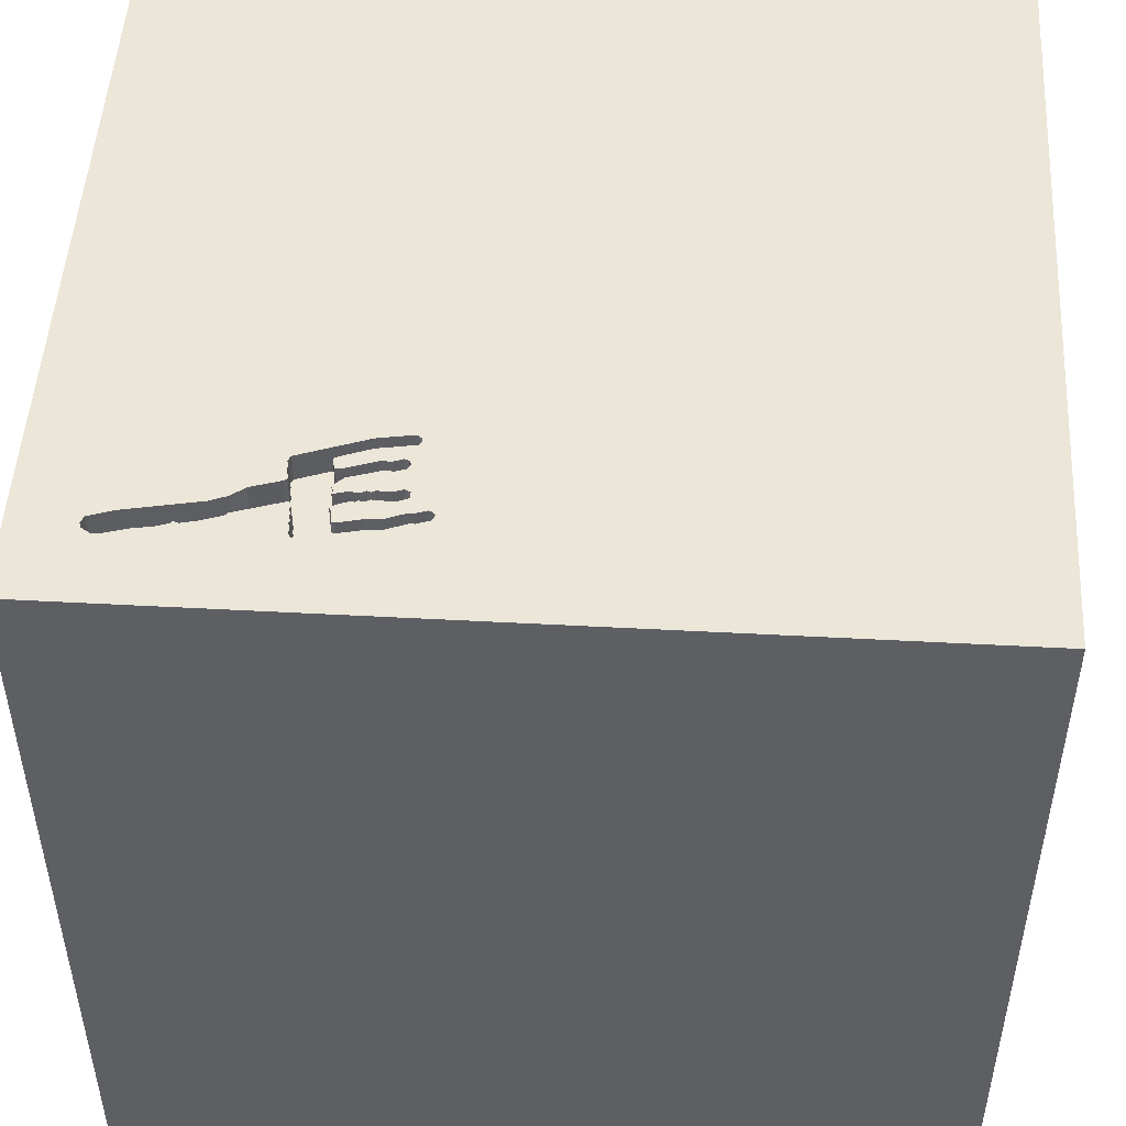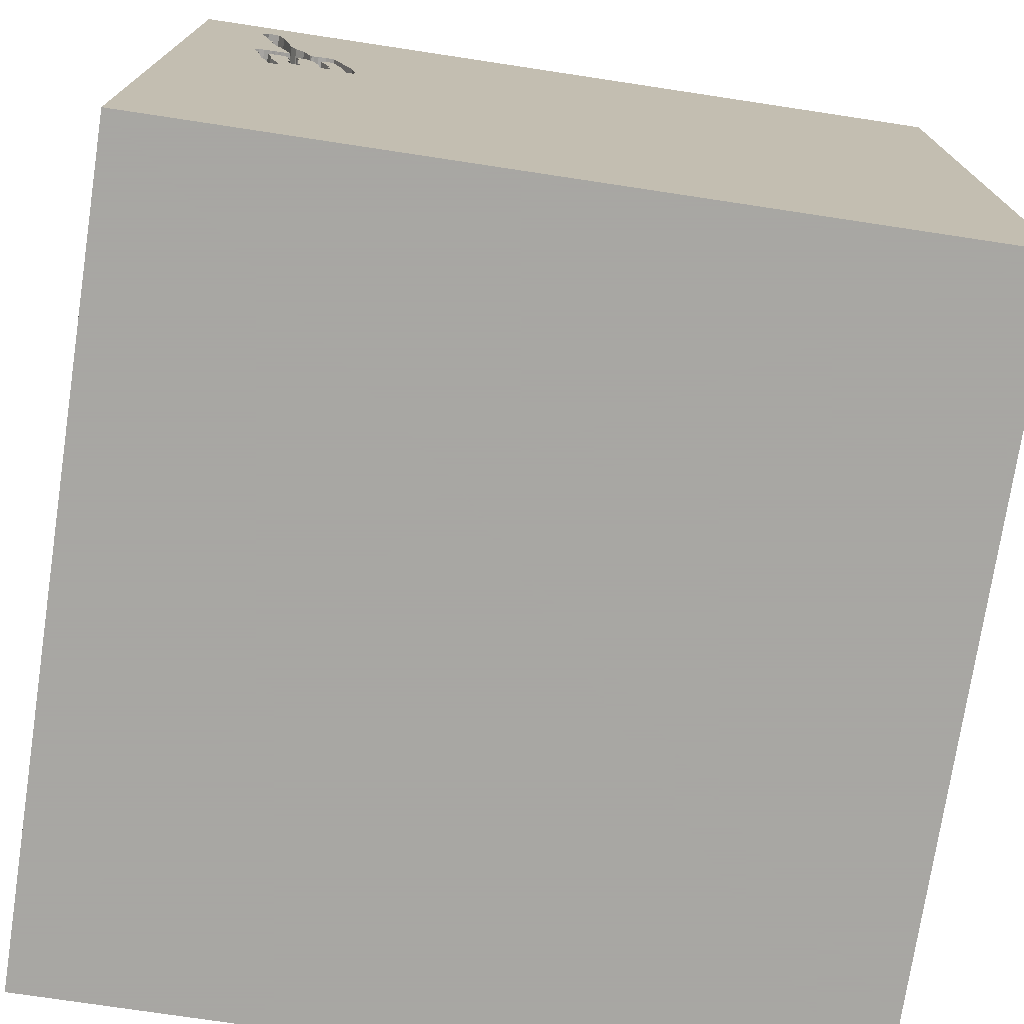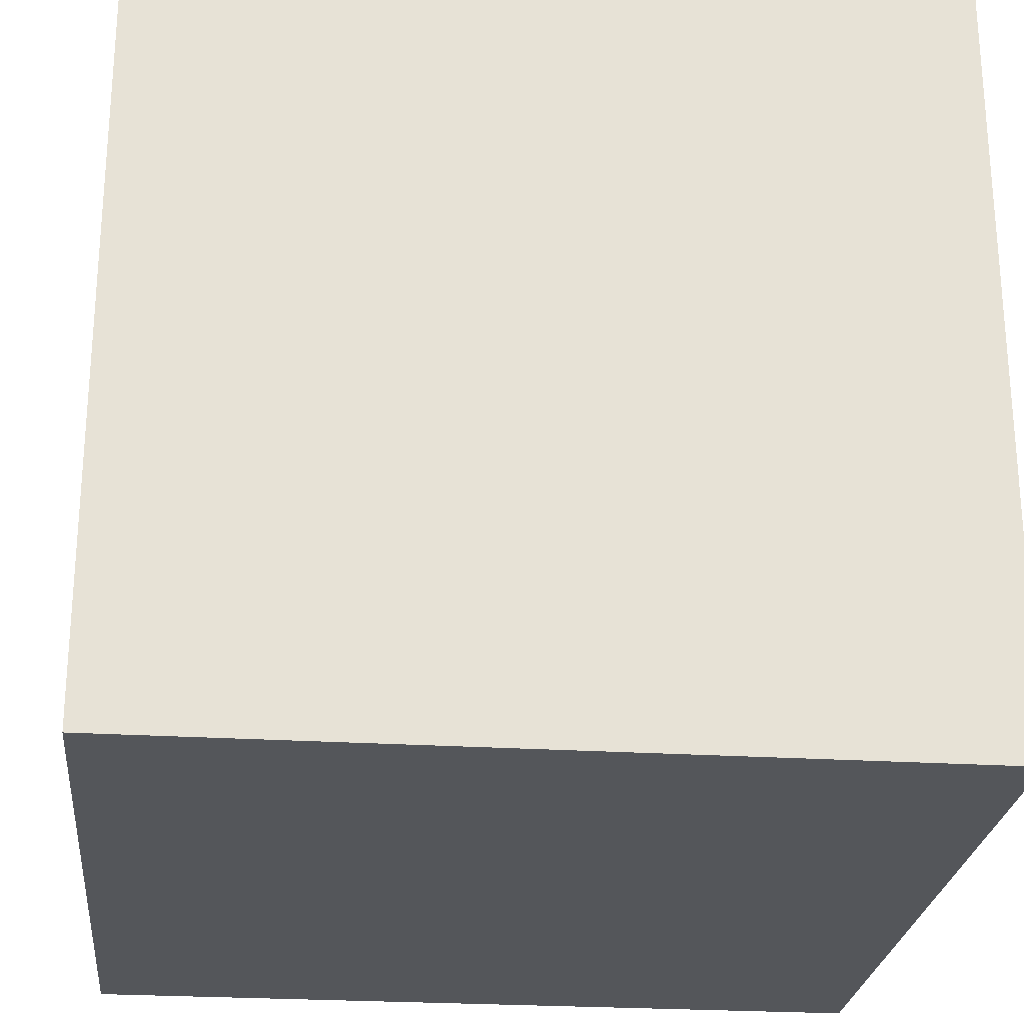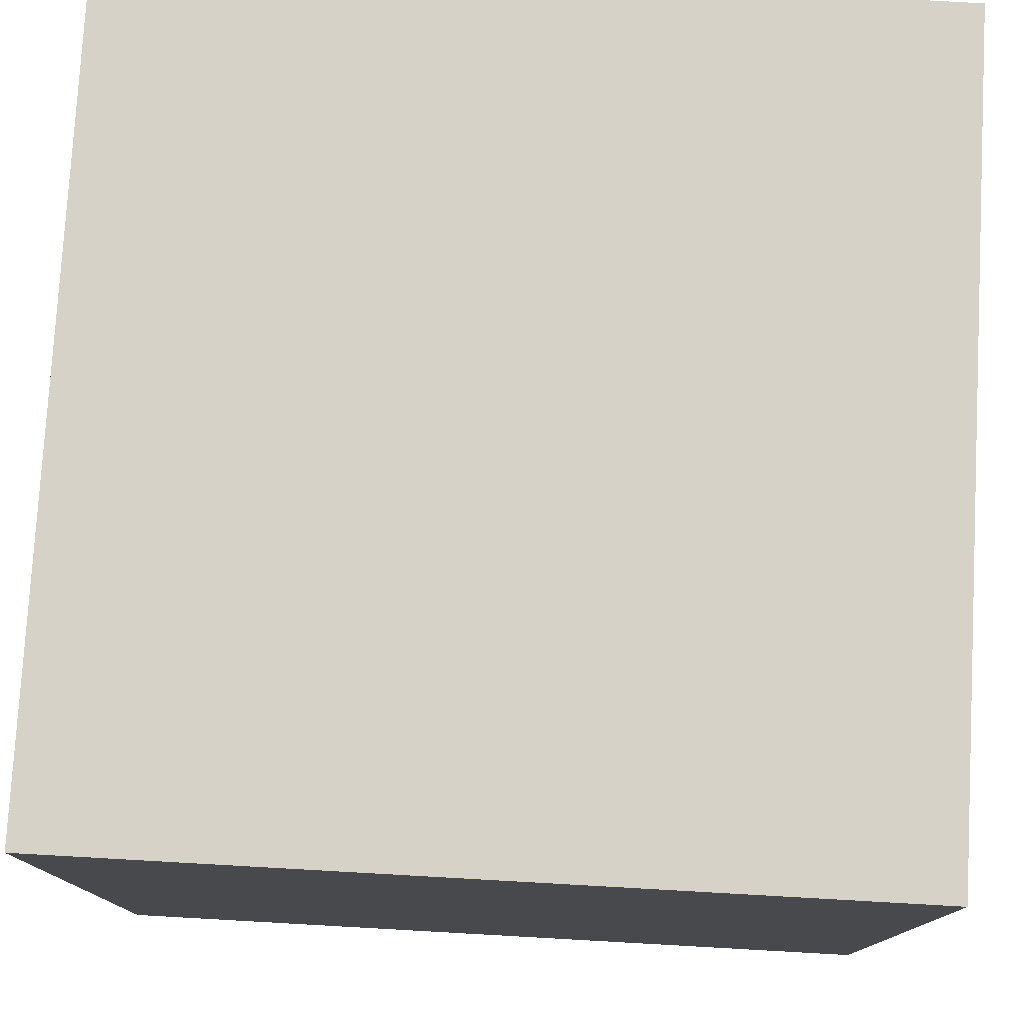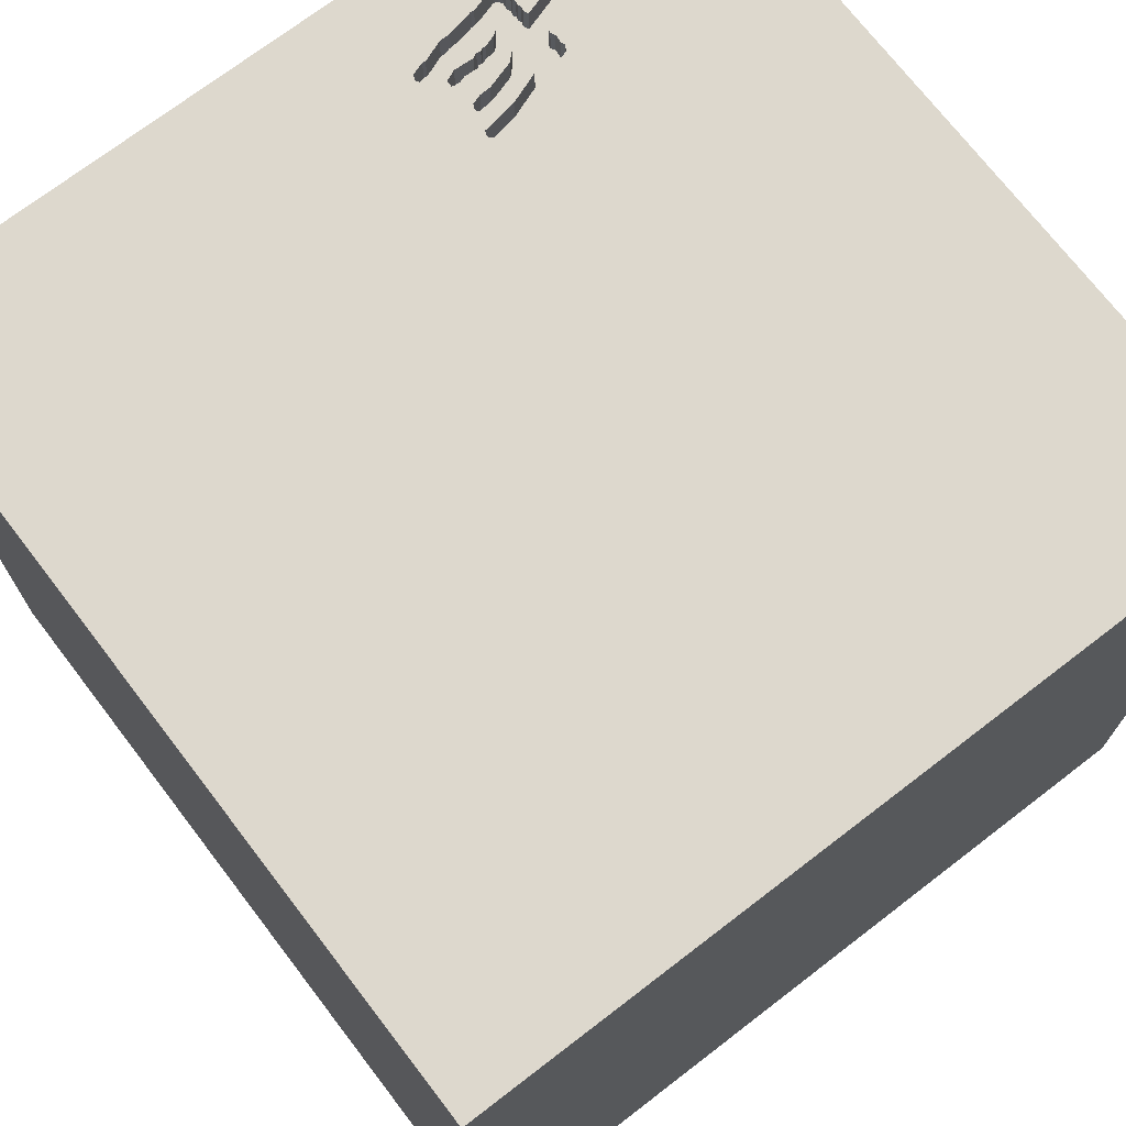
<metadata>
{"format":"obj","ext":"obj","renderer":"f3d","projection":"perspective","resolution":1024,"background":"white","views":[{"elev":49.5,"azim":93.4,"up":"+Y"},{"elev":-74.4,"azim":171.4,"up":"+Z"},{"elev":-25.2,"azim":-5.8,"up":"+Y"},{"elev":77.7,"azim":-86.8,"up":"+Z"},{"elev":72.2,"azim":-127.5,"up":"+Y"}]}
</metadata>
<code>
o fork_178
v 1.161 1.5 0.534
v 1.073 1.5 0.3891
v 1.246 1.5 1.214
v 1.159 1.5 0.8804
v 1.159 1.4 0.8804
v 1.096 1.5 0.7065
v 1.161 1.5 0.3461
v 1.161 1.4 0.3461
v 1.065 1.5 0.3698
v 1.187 1.5 0.4317
v 1.187 1.4 0.4317
v 1.013 1.5 0.7225
v 0.957 1.5 0.7259
v 0.957 1.4 0.7259
v 0.9277 1.5 0.4676
v 0.9277 1.4 0.4676
v 1.158 1.5 1.19
v 1.158 1.4 1.19
v 1.077 1.5 0.4792
v 1.19 1.5 1.025
v 1.19 1.4 1.025
v 1.101 1.5 0.5752
v 0.8411 1.5 0.4912
v 1.044 1.5 0.421
v 1.044 1.4 0.421
v -0.625 -0 1.5
v 1.019 1.5 0.7328
v 1.019 1.4 0.7328
v 1.209 1.5 0.5693
v 1.209 1.4 0.5693
v 1.054 1.5 0.5125
v 1.054 1.4 0.5125
v 0.965 1.5 0.42
v 0.965 1.4 0.42
v 1.195 1.5 0.6941
v 1.195 1.4 0.6941
v 1.108 1.5 0.9357
v 1.215 1.5 0.6967
v 1.239 1.5 1.261
v 0.9343 1.5 0.3769
v 0.9343 1.4 0.3769
v 1.185 1.5 0.9566
v 1.002 1.5 0.7198
v 1.002 1.4 0.7198
v 0.1823 0.4687 1.5
v 0.1562 -0 1.5
v 0.651 1.198 1.5
v 1.5 -1.5 1.5
v 0.1302 -1.5 -0.3125
v 0.4167 -1.5 -0.7292
v 0.1823 -1.5 -1.185
v 0.2639 0.4903 -1.5
v 0.005696 1.5 0.332
v 1.5 1.5 -1.5
v 1.089 1.5 0.5225
v 1.087 1.5 0.4979
v 1.179 1.5 0.6999
v 1.179 1.4 0.6999
v 0.05208 -1.029 1.5
v -0.1953 1.172 1.5
v -0.1562 -0.4688 1.5
v 0 -1.5 0.4687
v -0.05208 -1.5 1.276
v 0.9648 1.5 0.5748
v 0.9648 1.4 0.5748
v 1.049 1.5 0.5456
v 1.049 1.4 0.5456
v 1.044 1.5 0.4937
v 1.051 1.5 0.8325
v 1.231 1.5 0.688
v 1.231 1.4 0.688
v 1.108 1.5 0.3136
v 1.108 1.4 0.3136
v 0.9429 1.5 0.7308
v 1.207 1.5 0.5797
v 1.207 1.4 0.5797
v 0.9863 1.5 0.7284
v 1.126 1.5 0.2917
v 1.126 1.4 0.2917
v 1.17 1.5 0.5735
v 1.17 1.4 0.5735
v 1.5 1.5 1.5
v 1.198 -0 1.5
v 1.094 -1.5 -0.1823
v 1.5 -1.5 -1.5
v 1.145 1.5 0.5837
v 1.147 1.5 1.13
v 1.146 1.5 0.6996
v 1.148 1.5 0.4387
v 1.042 1.5 1.354
v 1.145 1.5 0.301
v 1.15 1.5 0.8739
v 1.13 1.5 0.7042
v 1.13 1.4 0.7042
v 0.9026 1.5 0.5454
v 1.188 1.5 0.4723
v 1.188 1.4 0.4723
v 1.212 1.5 1.071
v 1.212 1.4 1.071
v 1.14 1.5 0.6975
v 1.14 1.4 0.6975
v 1.149 1.5 0.3129
v 0.9166 1.5 0.3988
v 0.9166 1.4 0.3988
v 1.121 1.5 0.3692
v 1.198 1.5 1.031
v 1.048 1.5 0.5871
v 1.048 1.4 0.5871
v 0.8808 1.5 0.487
v 1.158 1.5 0.3565
v 1.158 1.4 0.3565
v 1.224 1.5 1.142
v 1.224 1.4 1.142
v 1.101 1.4 0.5752
v 0.9863 1.4 0.7284
v 1.049 1.5 0.5031
v 1.117 1.5 0.3389
v 1.081 1.5 0.4083
v 1.081 1.4 0.4083
v 0.9664 1.5 0.4606
v 0.9664 1.4 0.4606
v 1.196 1.5 1.007
v 1.062 1.5 0.5917
v 1.062 1.4 0.5917
v 1.152 1.5 0.4944
v 1.113 1.5 0.2994
v 0.823 1.5 0.3838
v 0.823 1.4 0.3838
v -0.5729 -1.5 0.5208
v -0.4427 -1.5 0.07812
v -1.5 -1.5 -1.5
v -0.4687 -1.5 -0.4167
v -0.4557 0.651 1.5
v -1.5 -0.8333 -0.1562
v -1.5 1.5 -1.5
v -1.5 0.5208 0.612
v -1.5 0.2083 -0.1823
v -1.5 0.1042 0.7812
v -1.5 -0.1042 -0.7552
v -1.5 -0.2865 0.1302
v -1.5 -0.1823 1.146
v -1.5 1.5 1.5
v -1.5 1.25 -0.2083
v -1.5 -1.5 1.5
v -1.5 0.8333 -0.1562
v 1.246 1.4 1.214
v 0.8785 1.5 0.5951
v 0.9302 1.5 0.6026
v 0.9302 1.4 0.6026
v 0.9462 1.5 0.5211
v 1.042 1.5 0.4692
v 1.077 1.4 0.4792
v 1.236 1.5 0.6738
v 0.8472 1.5 0.3533
v 0.9977 1.5 0.5603
v 0.9487 1.5 0.7288
v 0.9212 1.5 0.3846
v 0.9212 1.4 0.3846
v 0.625 0.1562 1.5
v 0.7552 -1.5 0.1042
v 0.8333 1.5 1.5
v 1.096 1.4 0.7065
v 1.236 1.4 0.6738
v 1.187 1.5 1.272
v 1.187 1.4 1.272
v 1.124 1.5 0.3588
v 1.124 1.4 0.3588
v 0.9622 1.5 0.5947
v 1.115 1.5 0.6997
v 1.115 1.4 0.6997
v 0.9853 1.5 0.5208
v 0.9283 1.5 0.4326
v 0.9283 1.4 0.4326
v 1.113 1.4 0.2994
v 1.199 1.5 0.5208
v 1.065 1.4 0.3698
v 1.038 1.5 0.5938
v 1.354 1.5 0.1562
v 1.229 1.5 1.276
v 0.9533 1.5 0.3861
v 1.033 1.5 0.3871
v 1.166 1.5 0.5811
v 1.166 1.4 0.5811
v 0.9438 1.5 0.3815
v 1.5 -0.3505 -0.09064
v 1.5 1.5 -0.1042
v 1.135 1.5 0.2963
v 1.164 1.5 0.6953
v 1.164 1.4 0.6953
v 1.196 1.4 1.007
v 1.198 1.4 1.031
v 1.209 1.5 1.283
v 1.209 1.4 1.283
v -1.276 -0.03906 1.5
v 0.9226 1.5 0.5989
v 0.9226 1.4 0.5989
v 1.085 1.5 0.8775
v 1.085 1.4 0.8775
v 1.124 1.5 0.5863
v 1.124 1.4 0.5863
v 0.9622 1.4 0.5947
v 1.042 1.5 0.3682
v 1.042 1.4 0.3682
v 1.044 1.4 0.4937
v 1.229 1.4 1.276
v 0.9429 1.4 0.7308
v 1.082 1.5 0.5122
v 1.082 1.4 0.5122
v 1.042 1.4 0.4692
v 1.15 1.4 0.8739
v 0.8238 1.5 0.3677
v 0.8238 1.4 0.3677
v 0.982 1.5 0.5104
v 1.121 1.4 0.3692
v 0.8596 1.5 0.3617
v 0.8596 1.4 0.3617
v 0.8279 1.5 0.3615
v 1.038 1.4 0.5938
v 1.089 1.4 0.5225
v 1.25 1.5 1.244
v 1.25 1.4 1.244
v 1.185 1.4 0.9566
v 1.154 1.5 0.7021
v 0.8321 1.5 0.3553
v 0.8321 1.4 0.3553
v 1.087 1.4 0.4979
v 1.086 1.5 0.5329
v 1.027 1.5 0.5911
v 1.108 1.4 0.9357
v 0.9239 1.5 0.7216
v 0.9239 1.4 0.7216
v 1.049 1.5 0.4795
v 1.049 1.4 0.4795
v 1.152 1.4 0.4944
v 1.086 1.4 0.5329
v 1.145 1.4 0.301
v 1.051 1.4 0.8325
v 1.027 1.4 0.5911
v 1.033 1.4 0.3871
v 1.154 1.4 0.7021
v 0.9533 1.4 0.3861
v 1.133 1.5 1.063
v 1.148 1.4 0.4387
v 0.8411 1.4 0.4912
v 1.113 1.5 0.593
v 1.113 1.4 0.593
v 0.8808 1.4 0.487
v 0.9977 1.4 0.5603
v 0.8854 1.5 0.1562
v 1.013 1.4 0.7225
v 1.215 1.4 0.6967
v 0.8472 1.4 0.3533
f 144 142 141
f 144 48 59
f 59 61 144
f 144 26 194
f 194 142 144
f 141 138 144
f 129 63 144
f 63 48 144
f 142 138 141
f 134 131 144
f 144 130 129
f 129 62 63
f 144 140 134
f 131 130 144
f 26 142 194
f 138 140 144
f 61 26 144
f 142 136 138
f 130 62 129
f 62 48 63
f 59 48 61
f 131 132 130
f 140 131 134
f 61 46 26
f 26 133 142
f 136 140 138
f 137 131 140
f 130 49 62
f 48 46 61
f 46 133 26
f 136 137 140
f 49 48 62
f 46 45 133
f 132 49 130
f 137 139 131
f 48 159 46
f 142 137 136
f 49 160 48
f 142 145 137
f 131 49 132
f 133 60 142
f 159 45 46
f 137 135 139
f 48 83 159
f 45 60 133
f 131 51 49
f 49 85 160
f 142 143 145
f 50 85 49
f 145 135 137
f 135 131 139
f 160 84 48
f 51 50 49
f 85 84 160
f 185 48 85
f 83 82 159
f 159 82 45
f 53 135 142
f 135 143 142
f 84 85 48
f 45 47 60
f 143 135 145
f 82 47 45
f 48 82 83
f 47 142 60
f 51 85 50
f 47 161 142
f 85 131 52
f 131 85 51
f 53 142 161
f 52 131 135
f 185 82 48
f 54 53 249
f 90 53 161
f 53 147 23
f 53 23 127
f 154 215 249
f 53 127 211
f 154 249 53
f 53 211 217
f 224 154 53
f 53 217 224
f 54 135 53
f 82 161 47
f 74 53 69
f 230 147 53
f 53 74 230
f 249 215 109
f 15 172 103
f 95 150 15
f 157 40 249
f 95 15 103
f 103 157 249
f 109 95 103
f 249 109 103
f 87 53 90
f 37 69 53
f 27 156 74
f 74 69 27
f 249 40 184
f 249 184 180
f 117 72 249
f 9 2 117
f 117 249 180
f 202 9 117
f 202 117 180
f 33 120 24
f 202 180 33
f 181 202 33
f 33 24 181
f 242 37 53
f 53 87 242
f 37 197 69
f 12 43 77
f 27 12 77
f 77 13 156
f 27 77 156
f 54 249 72
f 78 187 91
f 78 91 54
f 54 72 126
f 126 78 54
f 120 213 171
f 68 232 151
f 171 31 116
f 171 116 68
f 24 120 171
f 151 24 171
f 171 68 151
f 166 117 2
f 166 2 118
f 118 19 56
f 105 166 118
f 55 89 105
f 56 207 55
f 105 118 56
f 56 55 105
f 148 150 95
f 95 195 148
f 179 90 161
f 17 87 90
f 90 179 192
f 164 17 90
f 90 192 164
f 102 178 54
f 54 91 102
f 228 177 107
f 171 155 228
f 66 31 171
f 171 228 107
f 107 123 66
f 171 107 66
f 55 227 22
f 125 89 55
f 150 148 168
f 168 64 150
f 179 161 82
f 179 82 39
f 86 55 22
f 22 245 199
f 199 86 22
f 54 52 135
f 220 39 82
f 82 112 3
f 82 3 220
f 7 110 10
f 10 96 178
f 178 102 7
f 178 7 10
f 1 125 55
f 55 86 182
f 80 1 55
f 55 182 80
f 186 54 178
f 54 186 185
f 186 82 185
f 82 98 112
f 175 178 96
f 54 85 52
f 54 185 85
f 122 20 106
f 106 98 82
f 82 42 122
f 82 122 106
f 186 178 175
f 153 175 29
f 29 75 153
f 186 175 82
f 4 42 82
f 82 175 153
f 82 153 70
f 57 4 82
f 82 70 38
f 38 35 57
f 38 57 82
f 57 188 223
f 223 88 4
f 4 57 223
f 6 92 4
f 4 88 100
f 4 100 93
f 169 6 4
f 4 93 169
f 128 216 212
f 128 247 216
f 128 212 127
f 252 212 216
f 244 247 128
f 216 247 109
f 109 215 216
f 211 127 212
f 252 225 212
f 215 154 252
f 252 216 215
f 244 196 247
f 127 23 244
f 244 128 127
f 217 211 212
f 212 225 217
f 154 224 225
f 225 252 154
f 244 231 196
f 247 196 95
f 95 109 247
f 244 23 147
f 224 217 225
f 147 230 231
f 231 244 147
f 196 231 149
f 196 195 95
f 230 74 231
f 148 195 196
f 196 149 148
f 14 149 231
f 206 231 74
f 14 201 149
f 206 14 231
f 206 74 156
f 149 201 168
f 168 148 149
f 44 201 14
f 156 13 14
f 14 206 156
f 238 201 44
f 14 115 44
f 64 168 201
f 201 65 64
f 248 201 238
f 218 238 44
f 13 77 115
f 115 14 13
f 77 43 44
f 44 115 77
f 201 248 65
f 248 238 155
f 238 218 228
f 218 44 250
f 43 12 44
f 150 64 65
f 65 16 150
f 65 248 121
f 228 155 238
f 248 155 171
f 171 213 248
f 177 228 218
f 162 218 250
f 250 44 12
f 16 15 150
f 65 121 16
f 121 248 213
f 213 120 121
f 218 108 177
f 162 124 218
f 250 28 162
f 12 27 250
f 16 173 15
f 121 173 16
f 107 177 108
f 218 124 108
f 170 124 162
f 28 250 27
f 162 28 237
f 172 15 173
f 173 121 34
f 120 33 34
f 34 121 120
f 108 124 107
f 124 170 246
f 170 162 169
f 237 210 162
f 237 28 27
f 27 69 237
f 103 172 173
f 173 104 103
f 241 173 34
f 33 180 34
f 123 107 124
f 114 124 246
f 170 101 246
f 6 169 162
f 210 237 198
f 162 210 6
f 173 241 104
f 241 34 180
f 66 123 124
f 124 67 66
f 114 67 124
f 114 246 22
f 101 170 94
f 189 246 101
f 169 93 94
f 94 170 169
f 210 198 229
f 69 197 198
f 198 237 69
f 92 6 210
f 104 158 103
f 241 158 104
f 180 184 241
f 114 235 67
f 245 22 246
f 93 100 101
f 101 94 93
f 200 246 189
f 189 101 240
f 5 210 229
f 197 37 229
f 229 198 197
f 4 92 210
f 210 5 4
f 157 103 158
f 241 41 158
f 41 241 184
f 184 40 41
f 31 66 67
f 67 32 31
f 22 227 235
f 235 114 22
f 67 235 32
f 199 245 246
f 246 200 199
f 101 100 88
f 189 183 200
f 223 188 189
f 189 240 223
f 88 223 240
f 240 101 88
f 5 229 222
f 37 242 229
f 40 157 158
f 158 41 40
f 32 235 208
f 189 36 183
f 86 199 200
f 200 183 86
f 188 57 189
f 5 222 4
f 229 190 222
f 18 229 242
f 18 242 87
f 87 17 18
f 116 31 32
f 32 204 116
f 227 55 219
f 219 235 227
f 32 208 226
f 208 235 219
f 189 58 36
f 36 76 183
f 183 182 86
f 58 189 57
f 42 4 222
f 229 21 190
f 222 190 42
f 18 21 229
f 68 116 204
f 32 152 204
f 226 152 32
f 226 208 56
f 55 207 208
f 208 219 55
f 57 35 36
f 36 58 57
f 76 36 163
f 183 76 81
f 80 182 183
f 183 81 80
f 190 21 122
f 122 42 190
f 99 21 18
f 17 164 165
f 165 18 17
f 204 233 68
f 152 233 204
f 152 226 19
f 207 56 208
f 56 19 226
f 76 163 75
f 163 36 251
f 30 81 76
f 20 122 21
f 191 21 99
f 99 18 113
f 165 146 18
f 164 192 165
f 232 68 233
f 233 152 209
f 19 118 152
f 35 38 251
f 251 36 35
f 153 75 163
f 75 29 76
f 251 71 163
f 30 234 81
f 30 76 29
f 1 80 81
f 81 234 1
f 106 20 21
f 21 191 106
f 98 106 191
f 191 99 98
f 99 113 112
f 112 98 99
f 18 146 113
f 165 221 146
f 193 165 192
f 151 232 233
f 233 209 151
f 209 152 25
f 119 152 118
f 70 153 163
f 163 71 70
f 38 70 71
f 71 251 38
f 30 97 234
f 30 29 175
f 125 1 234
f 113 146 112
f 165 205 221
f 146 221 3
f 193 205 165
f 192 179 193
f 209 25 151
f 119 25 152
f 118 2 119
f 97 30 175
f 175 96 97
f 97 243 234
f 234 243 125
f 3 112 146
f 39 220 221
f 221 205 39
f 220 3 221
f 205 193 179
f 24 151 25
f 25 119 239
f 176 119 2
f 2 9 176
f 243 97 11
f 89 125 243
f 205 179 39
f 25 239 181
f 181 24 25
f 176 239 119
f 96 10 11
f 11 97 96
f 11 111 243
f 243 214 105
f 105 89 243
f 176 203 239
f 9 202 203
f 203 176 9
f 10 110 111
f 111 11 10
f 243 111 214
f 239 203 181
f 202 181 203
f 110 7 111
f 214 111 167
f 166 105 214
f 214 167 166
f 8 111 7
f 167 111 8
f 7 102 8
f 236 167 8
f 167 73 117
f 117 166 167
f 236 8 102
f 102 91 236
f 167 236 73
f 72 117 73
f 91 187 236
f 236 174 73
f 73 174 72
f 187 78 79
f 79 236 187
f 236 79 174
f 126 72 174
f 78 126 79
f 174 79 126

</code>
